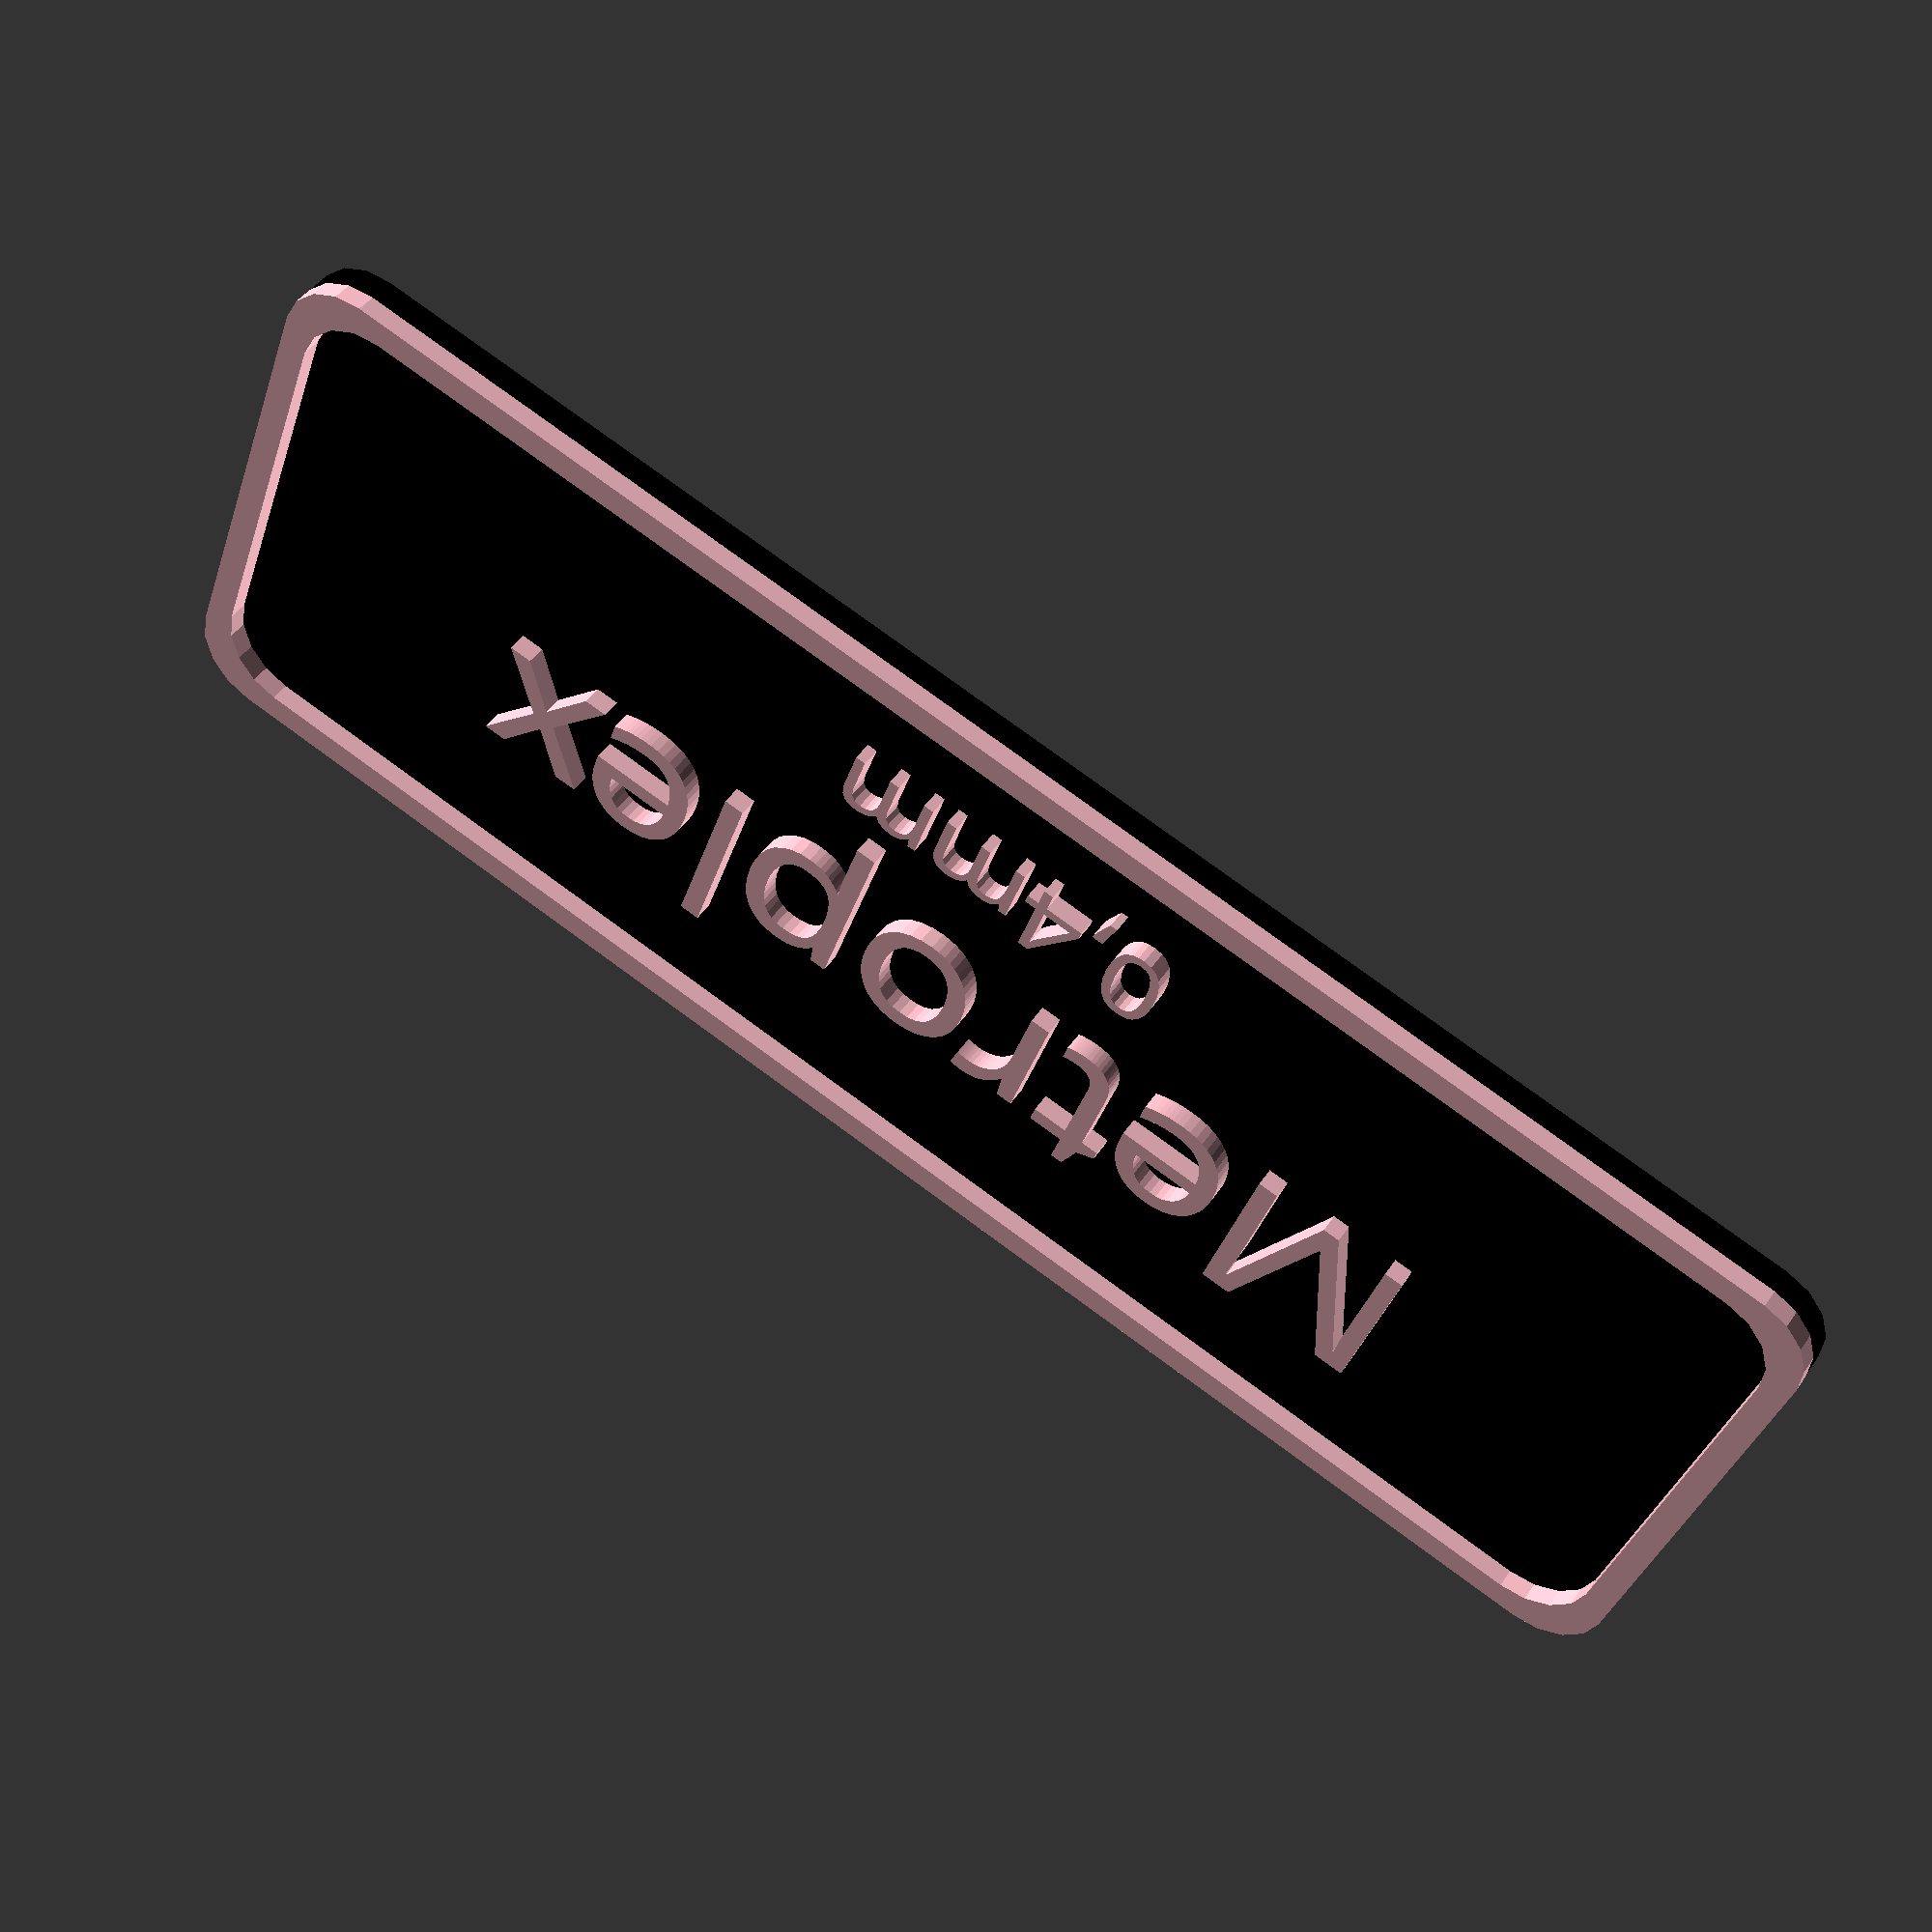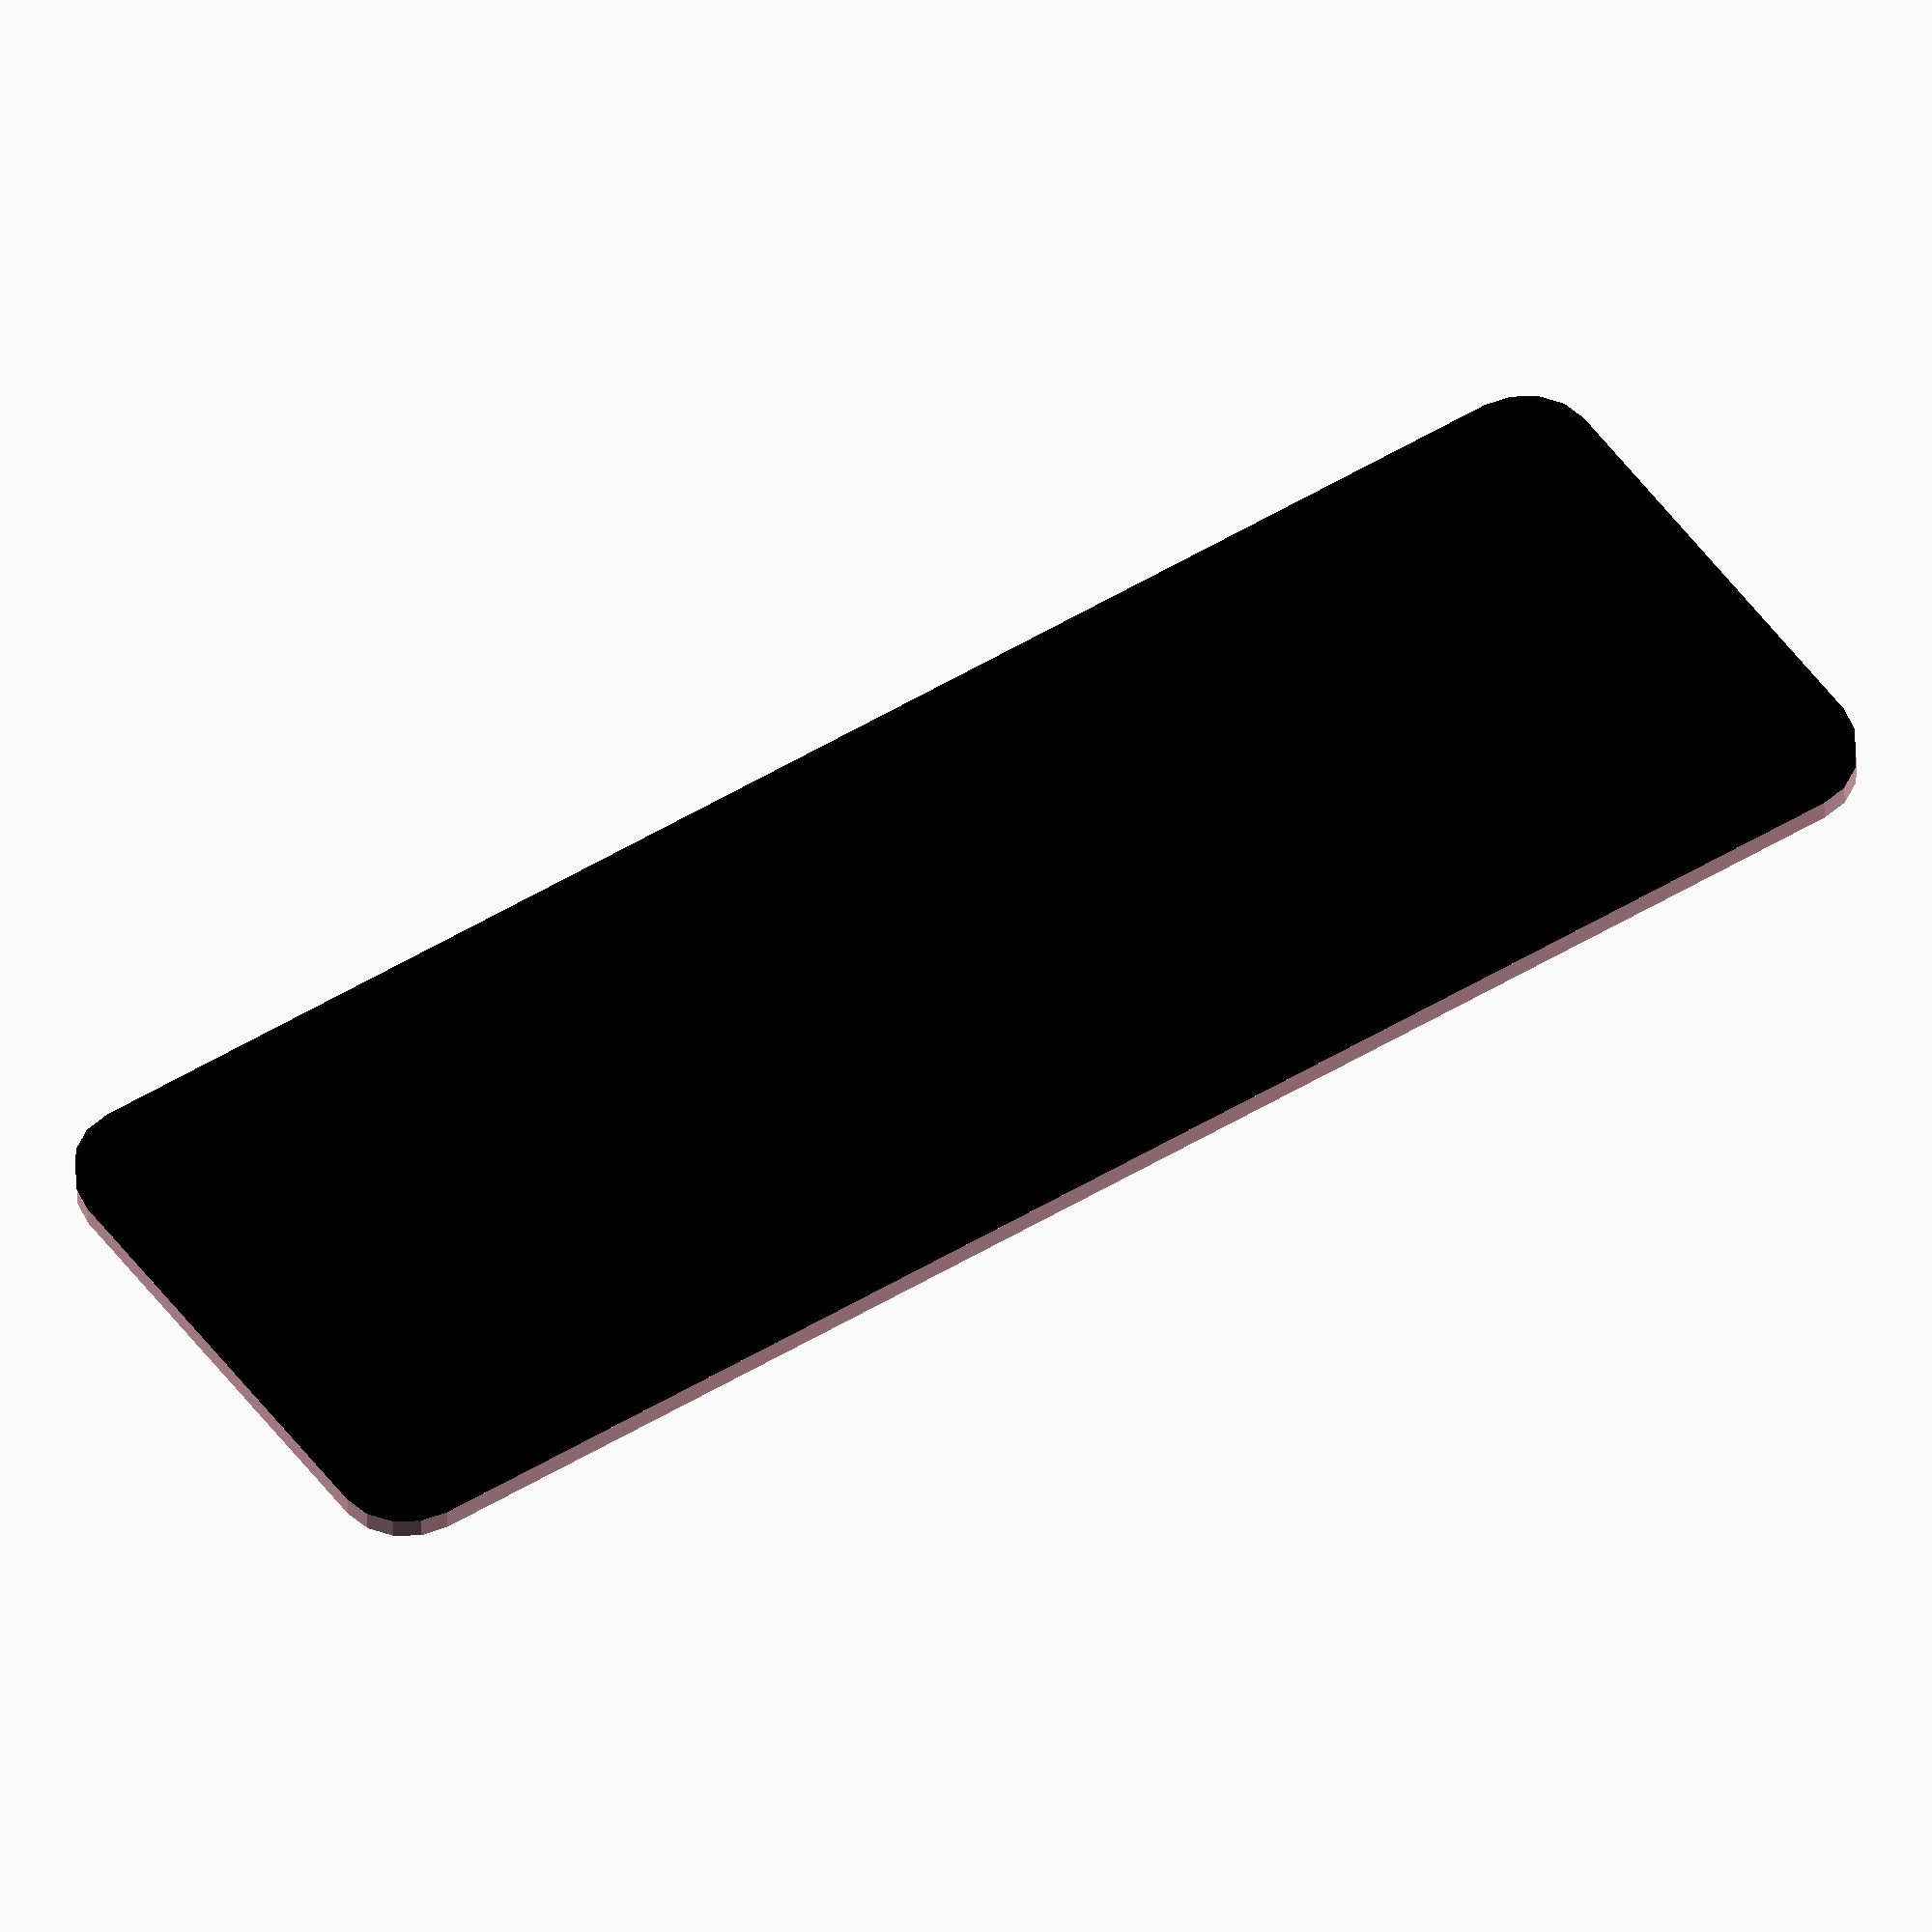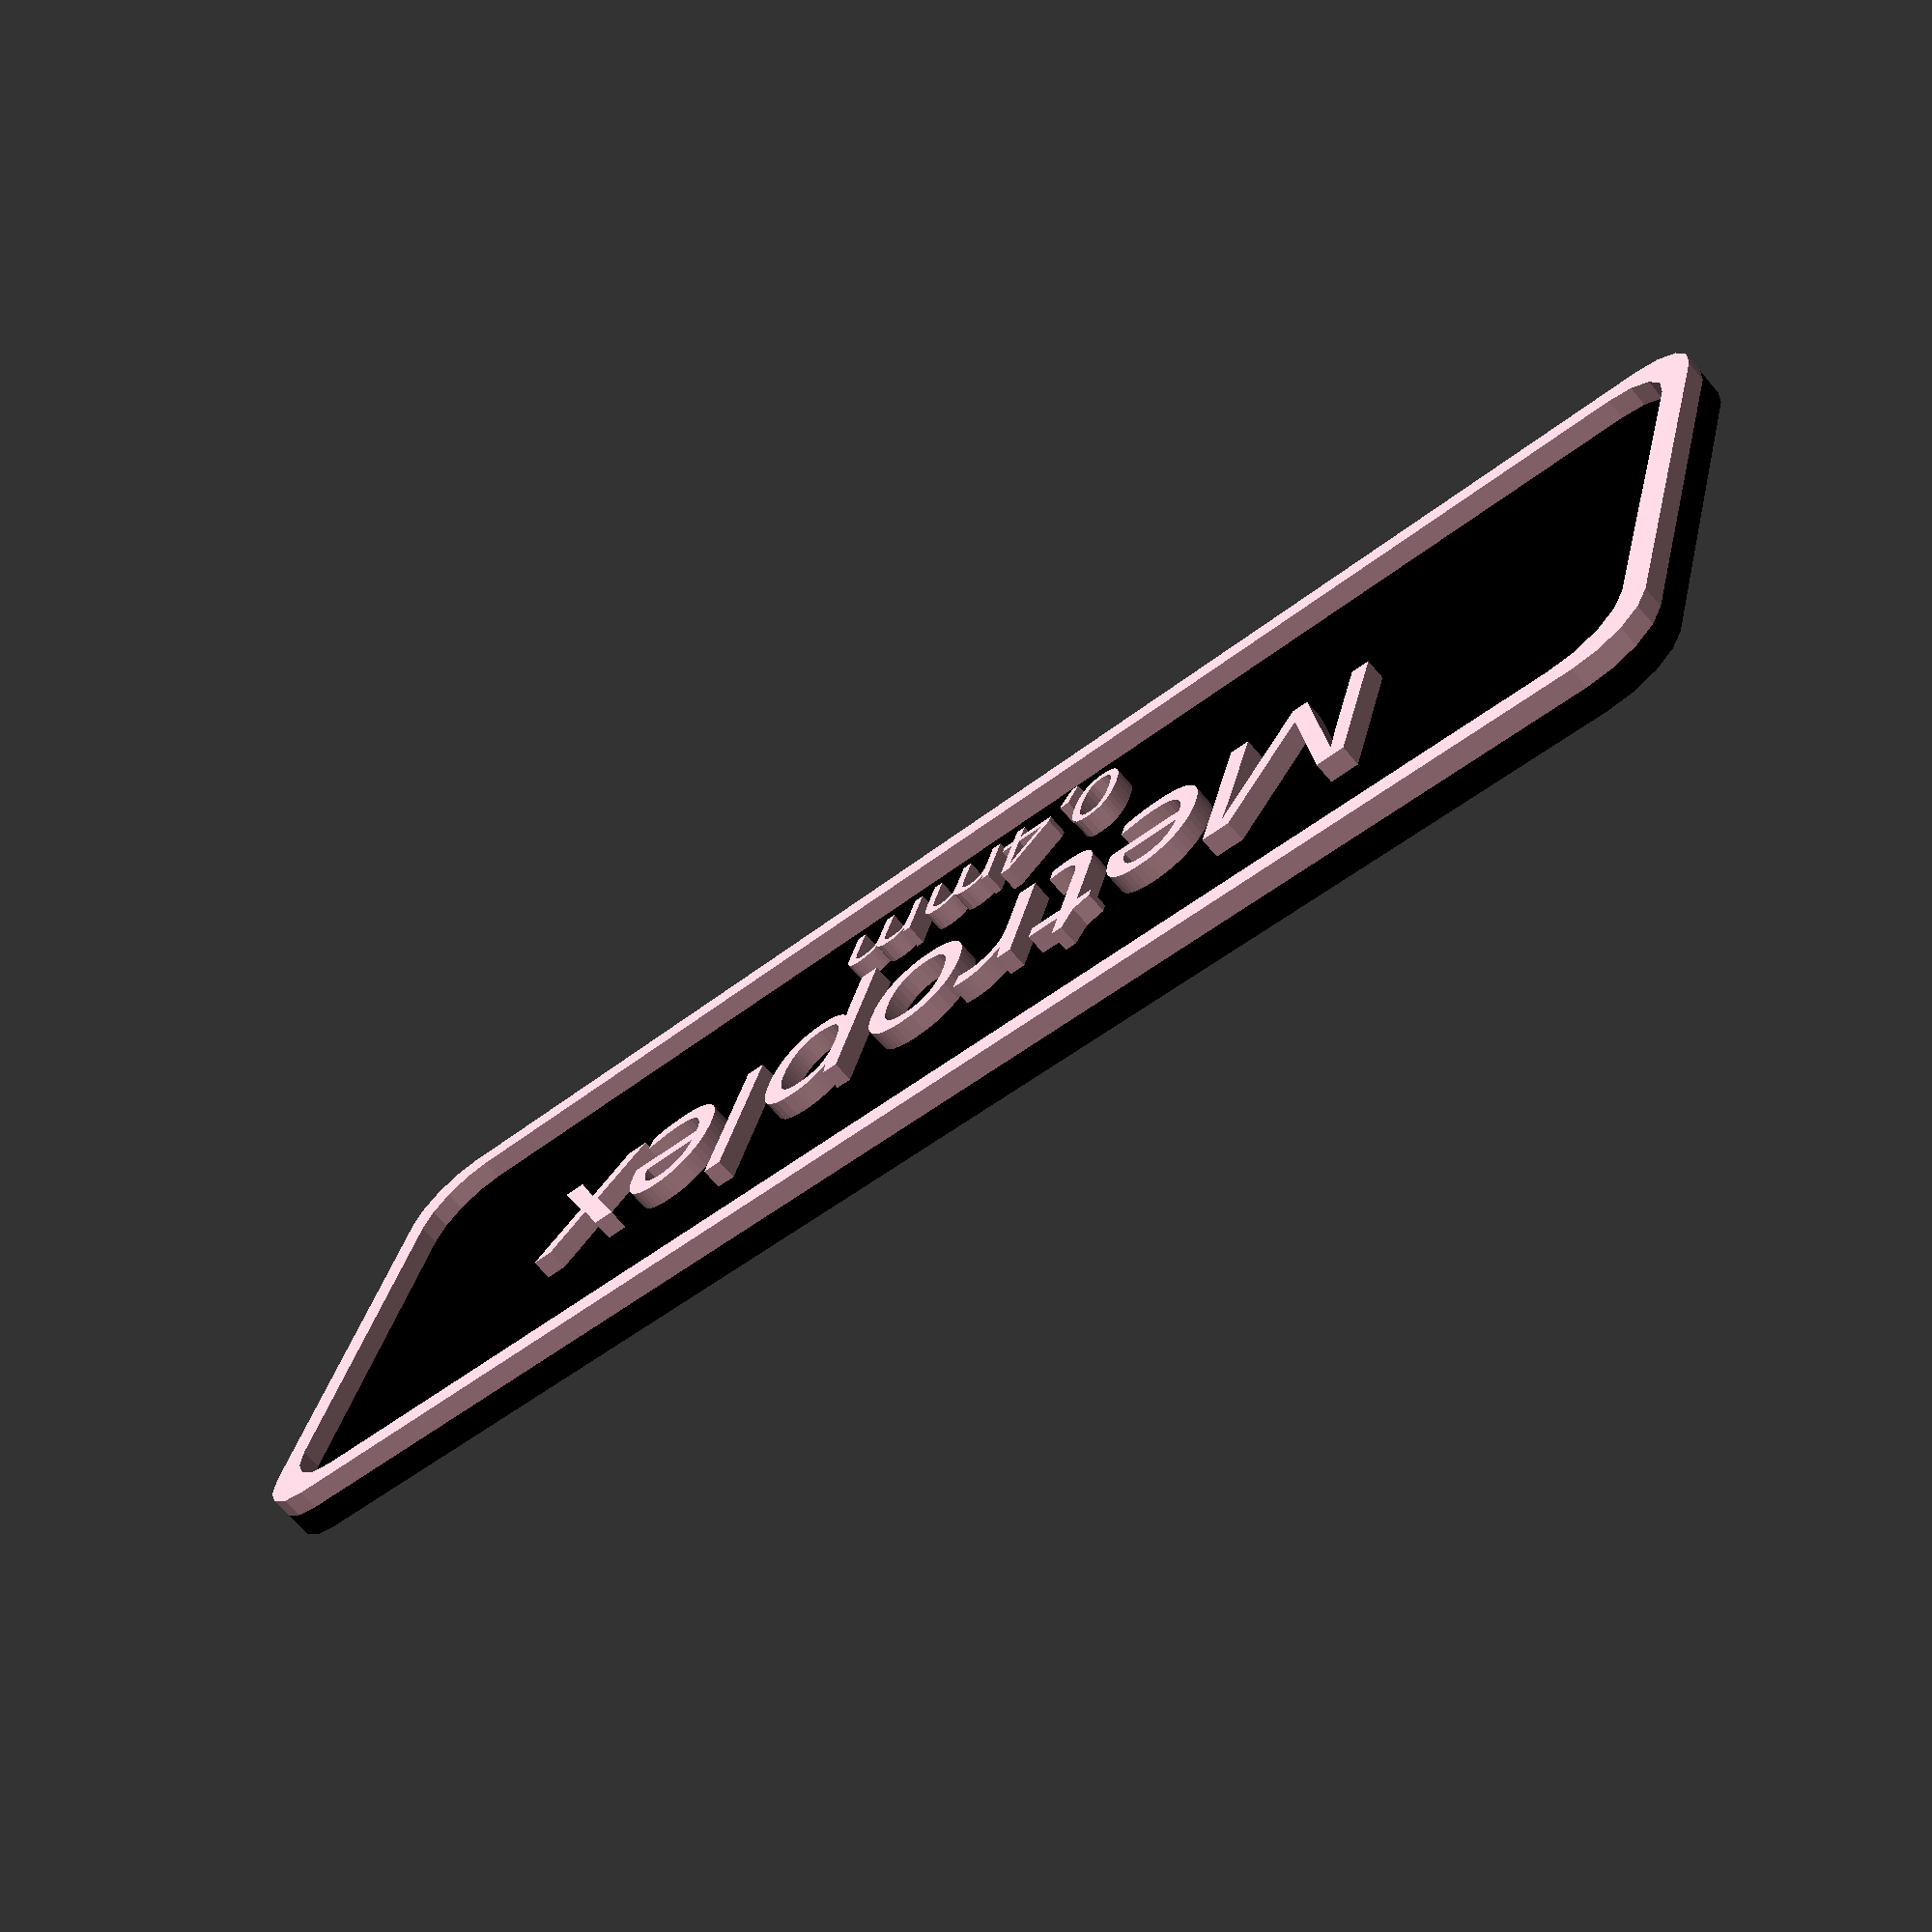
<openscad>

name="Metroplex";
name_sz=12;
//name_font="MLP \\- Magic is Friendship:style=Regular";
name_font="MLP:style=Regular";

nozzle="0,4mm";
nozzle_sz=6;
nozzle_font="MLP \\- Magic is Friendship:style=Regular";
//nozzle_font="Arial:style=Bold";

plate_t=2;
text_t=1.5;

border_pad=5;
border_t = 2;

round_d=5;

module round_cube(dim) {
    linear_extrude(dim[2])
    offset(round_d)
    translate([round_d, round_d])
    square([dim[0]-2*round_d, dim[1]-2*round_d]);
}



module background(size_x, size_y) {
    color("black")
        translate([-size_x/2,0,0])
            round_cube([size_x,
                  size_y,
                  plate_t]);

    color("pink")
        translate([-size_x/2,0,plate_t-.01])
        difference() {
            round_cube([size_x, size_y, text_t]);
            translate([border_t,border_t,0])
            round_cube([size_x - 2*border_t, size_y - 2*border_t, text_t + .02]);
        }
}



size_x = (len(name)+0.5)*name_sz + 2*border_pad;
size_y = 2*name_sz + 1.5*nozzle_sz + 2*border_pad;

background(size_x, size_y);

color("pink") {
    translate([0,nozzle_sz/2+border_pad,plate_t])
    linear_extrude(text_t) {
        translate([0,2*nozzle_sz])
        text(name, font = name_font, size=name_sz, halign="center");
        text(nozzle, font = nozzle_font, size=nozzle_sz, halign="center");
    }
}

</openscad>
<views>
elev=136.6 azim=19.7 roll=149.0 proj=p view=solid
elev=41.7 azim=33.1 roll=182.4 proj=o view=solid
elev=248.5 azim=15.5 roll=139.5 proj=p view=wireframe
</views>
